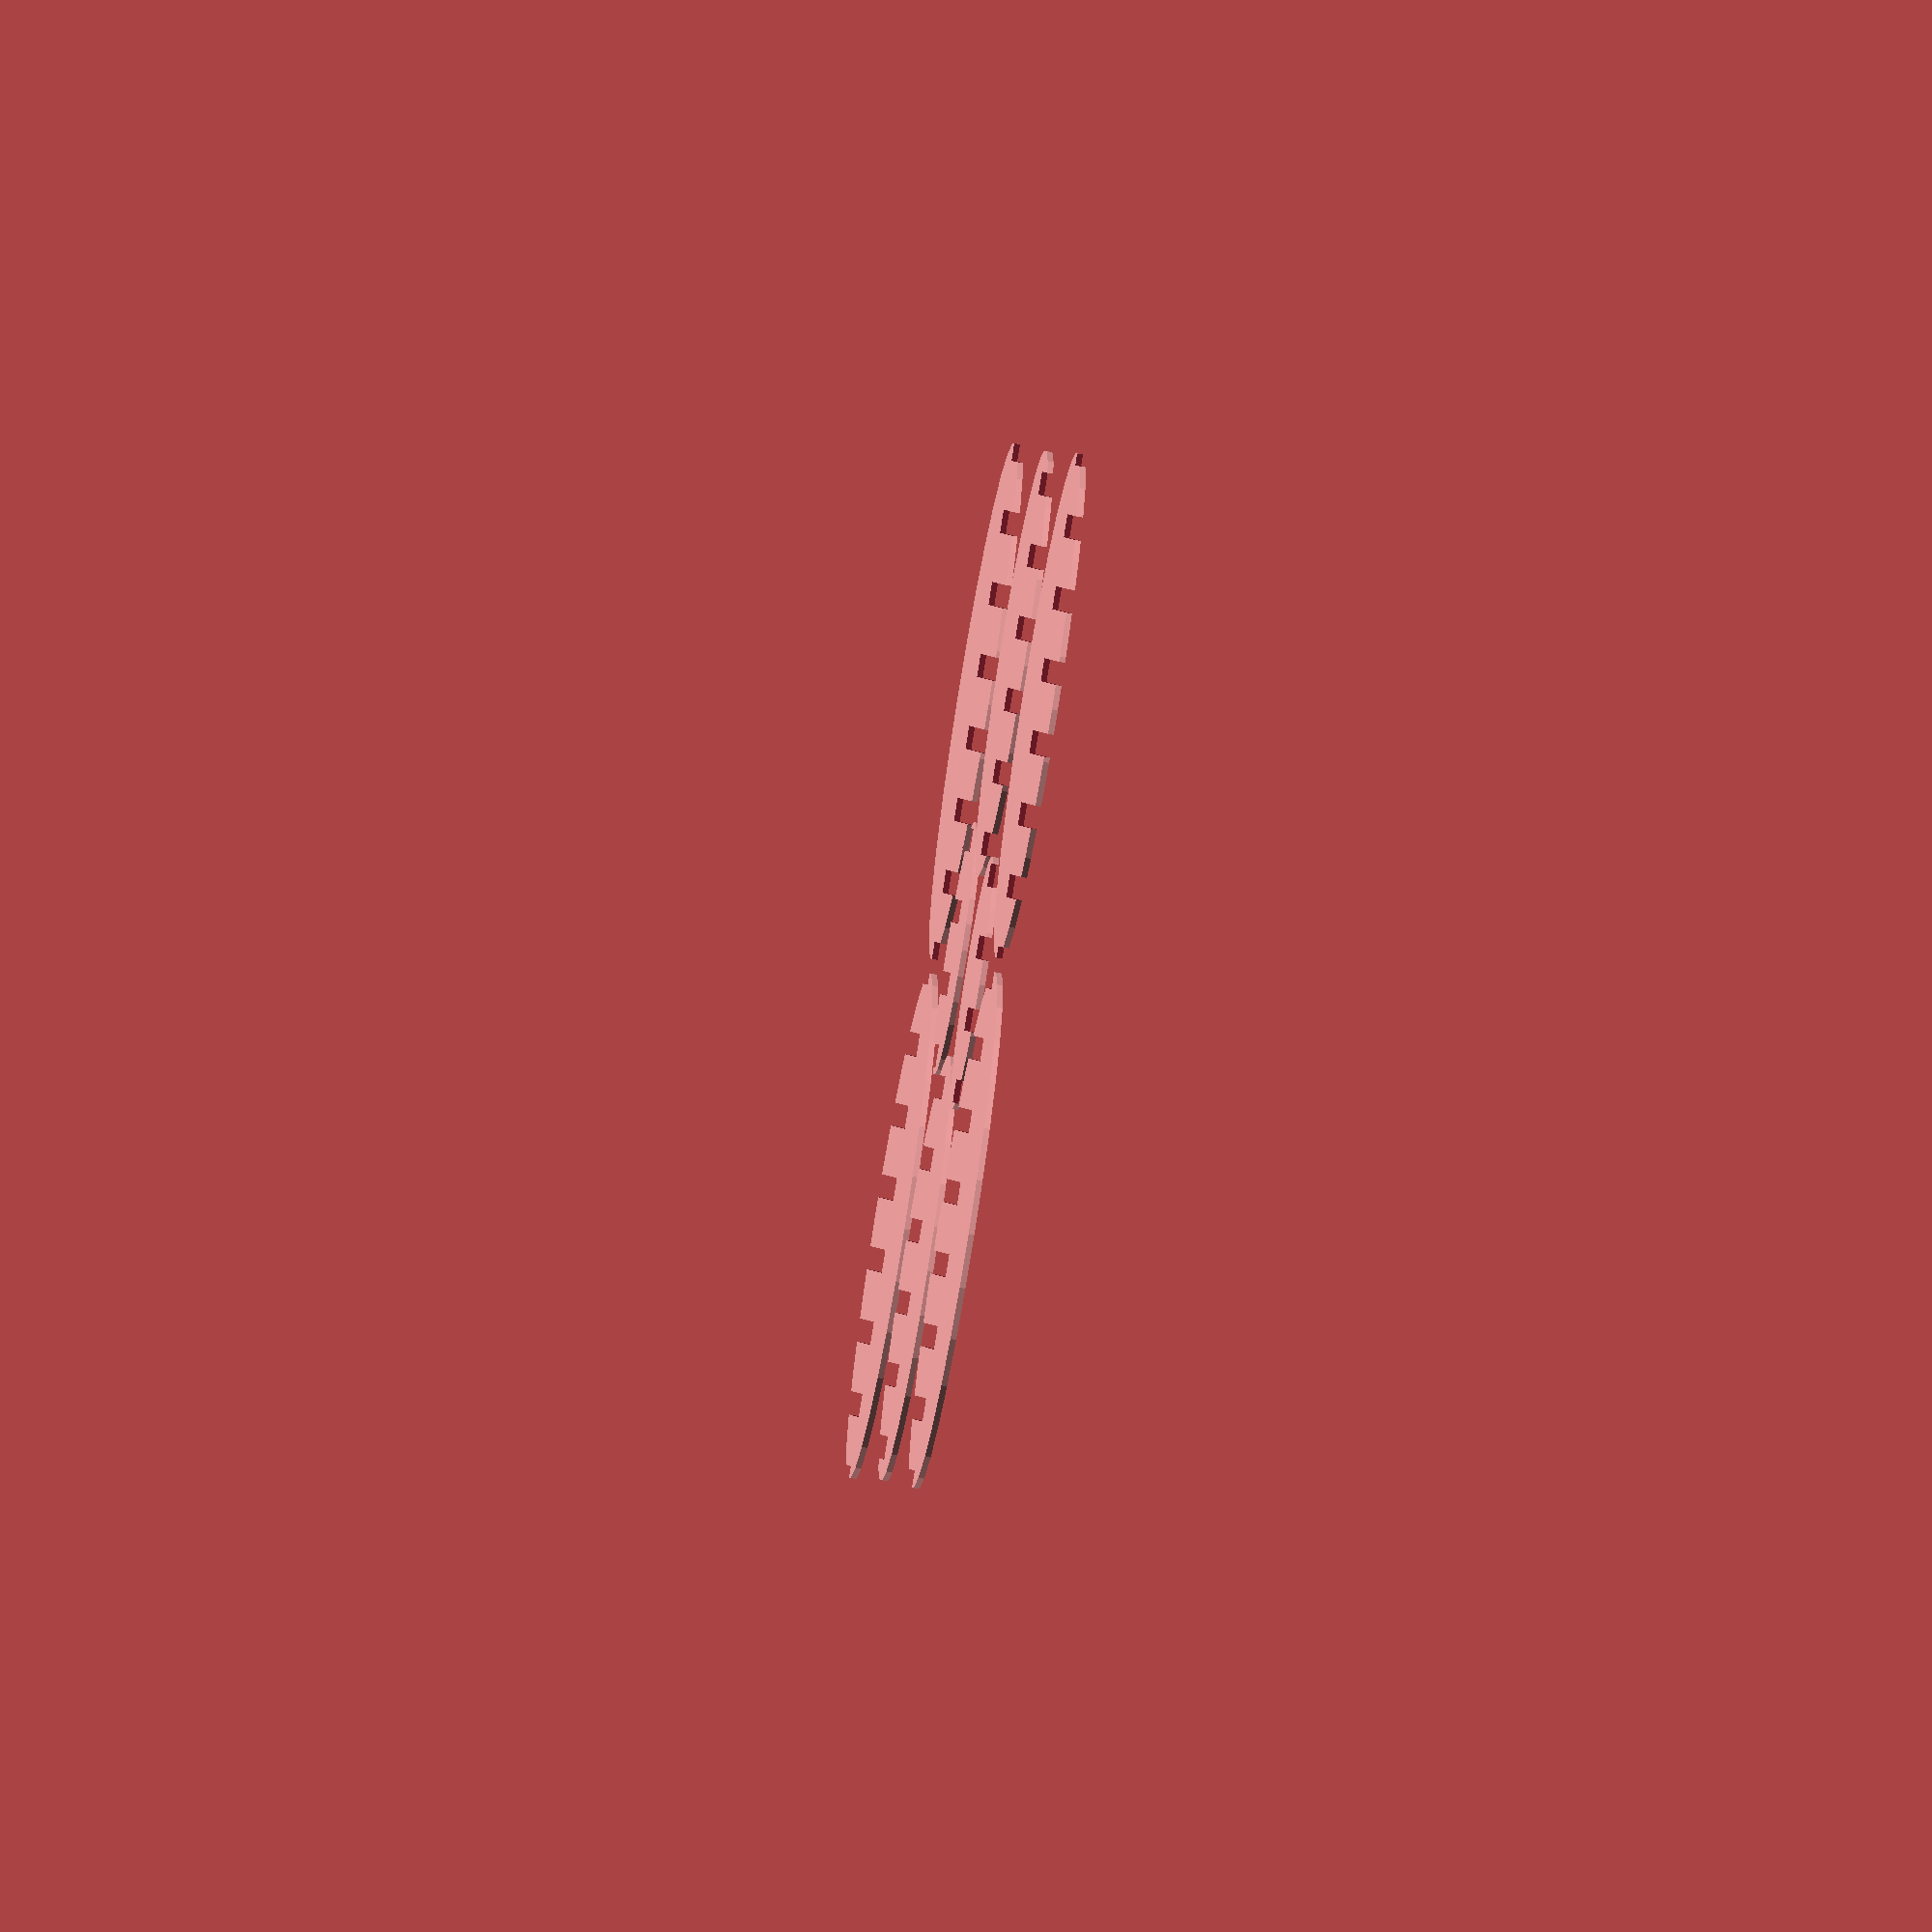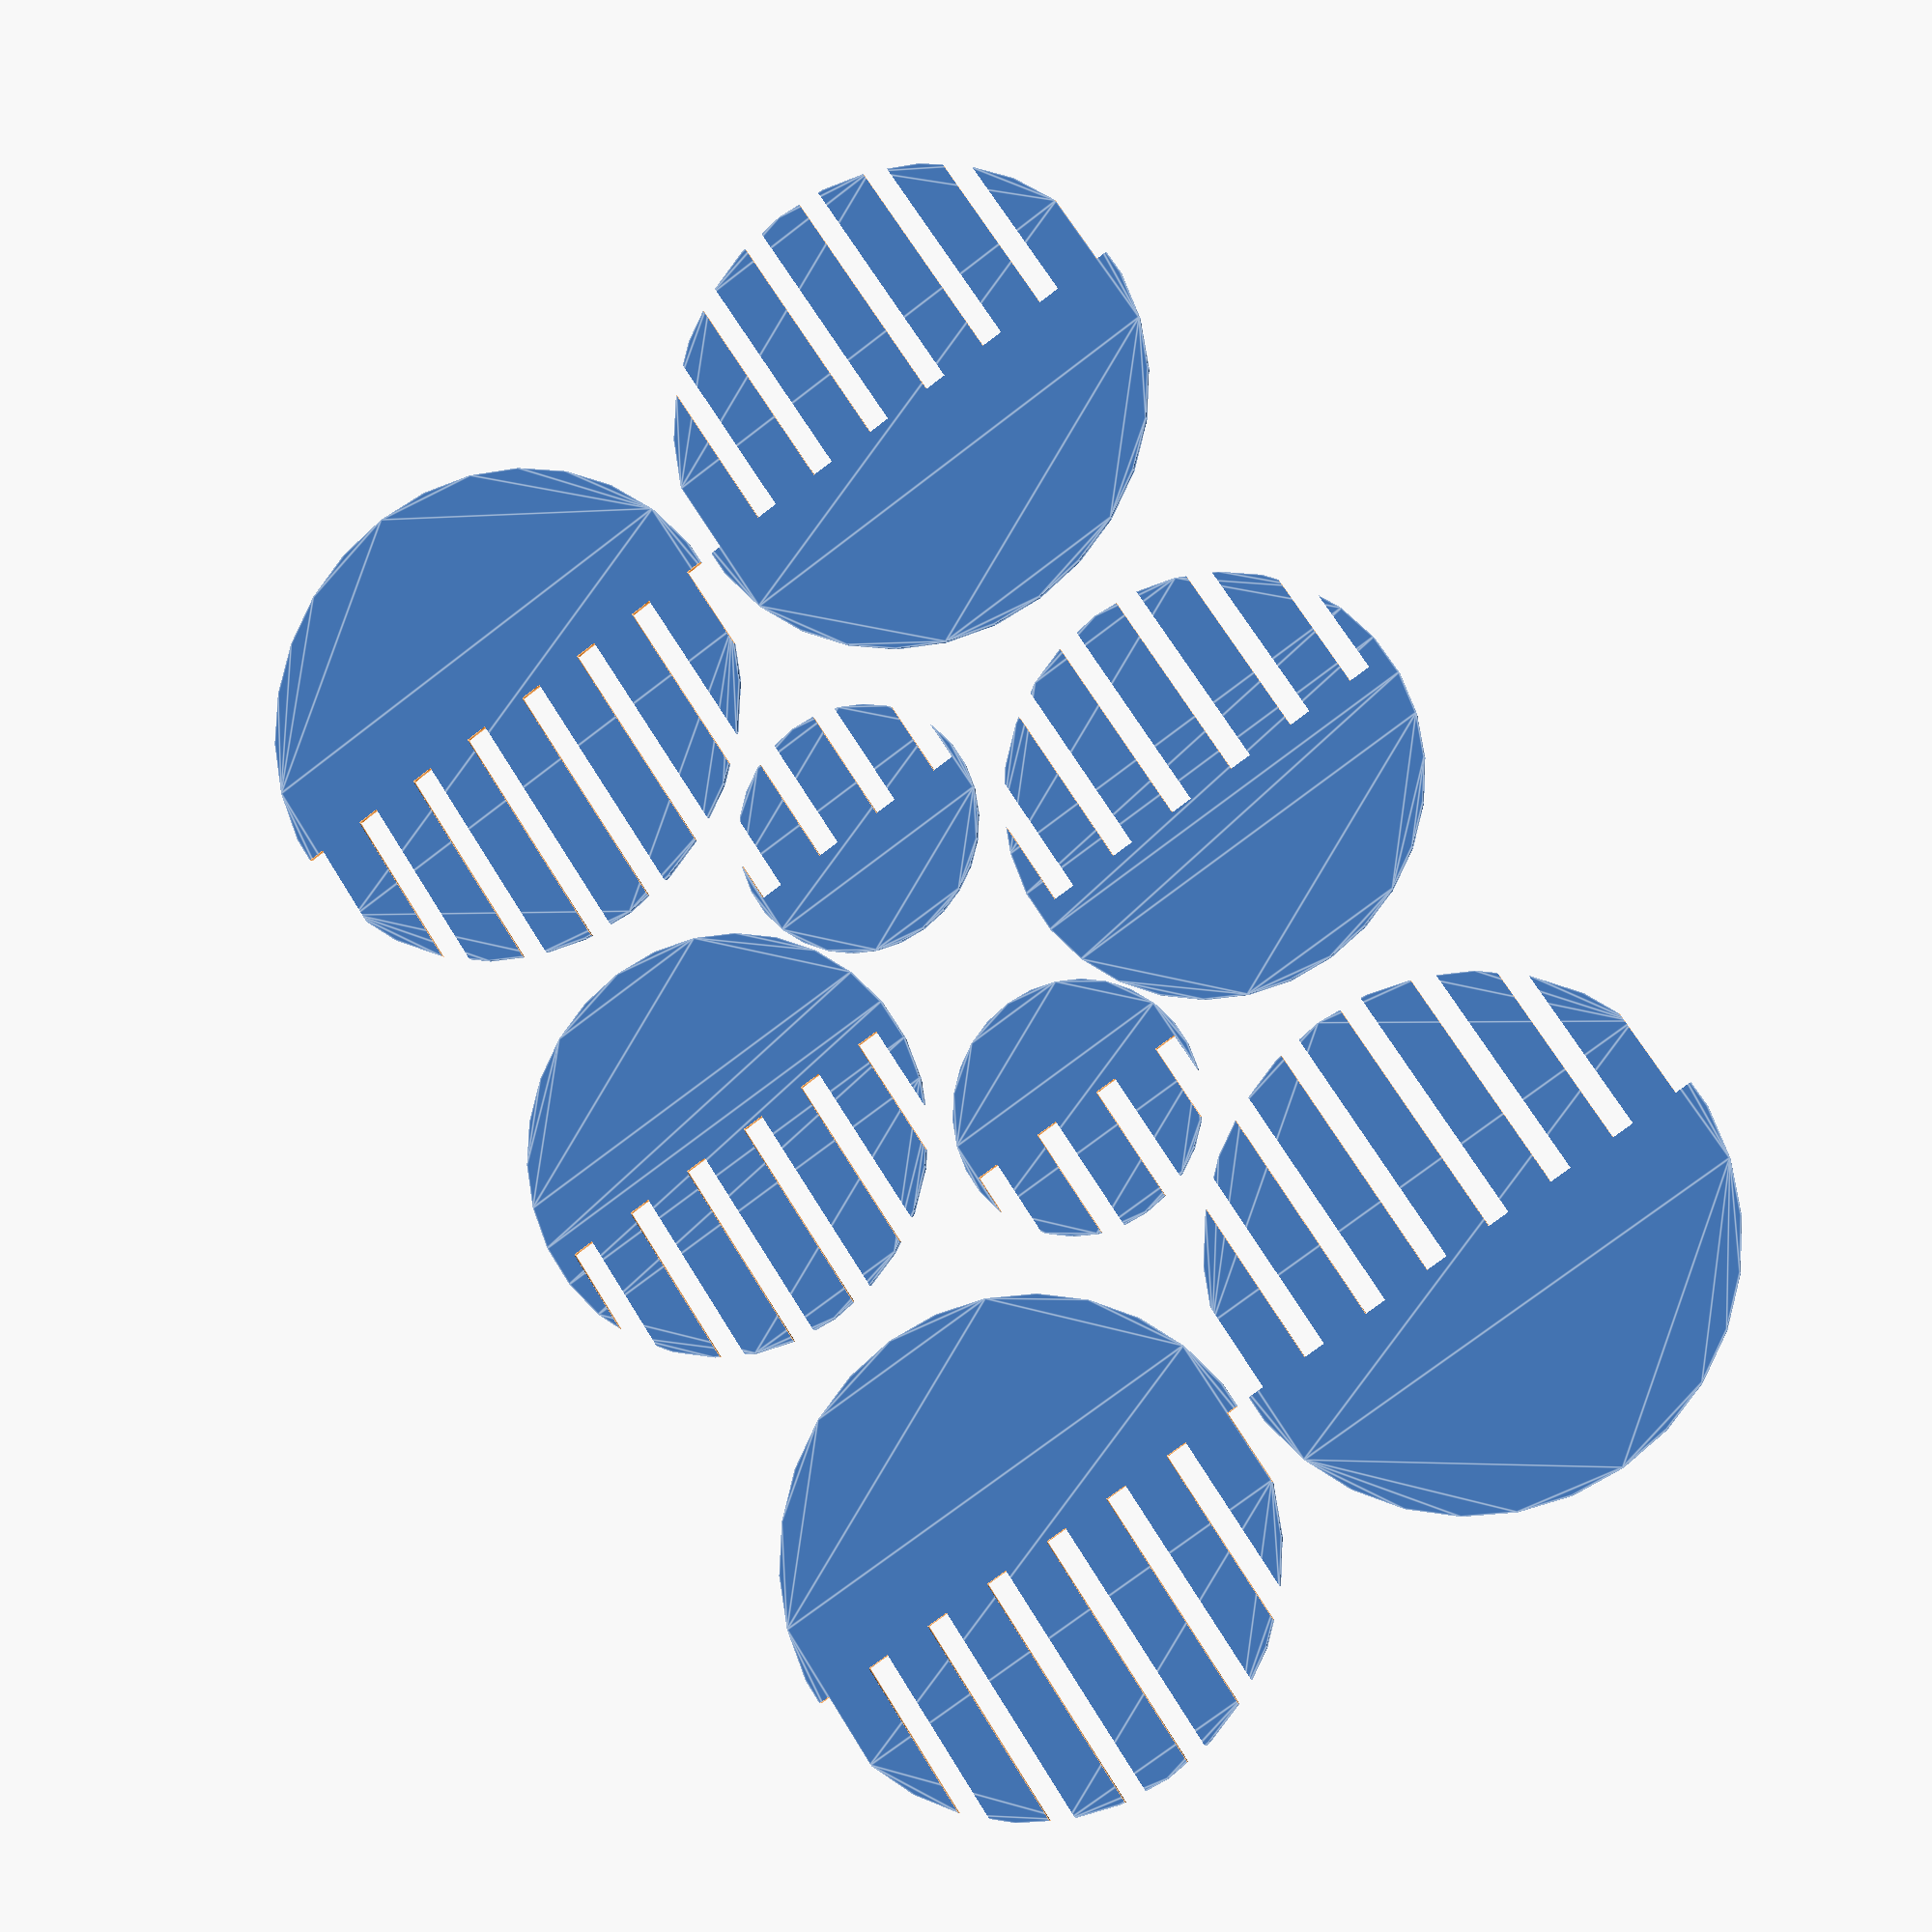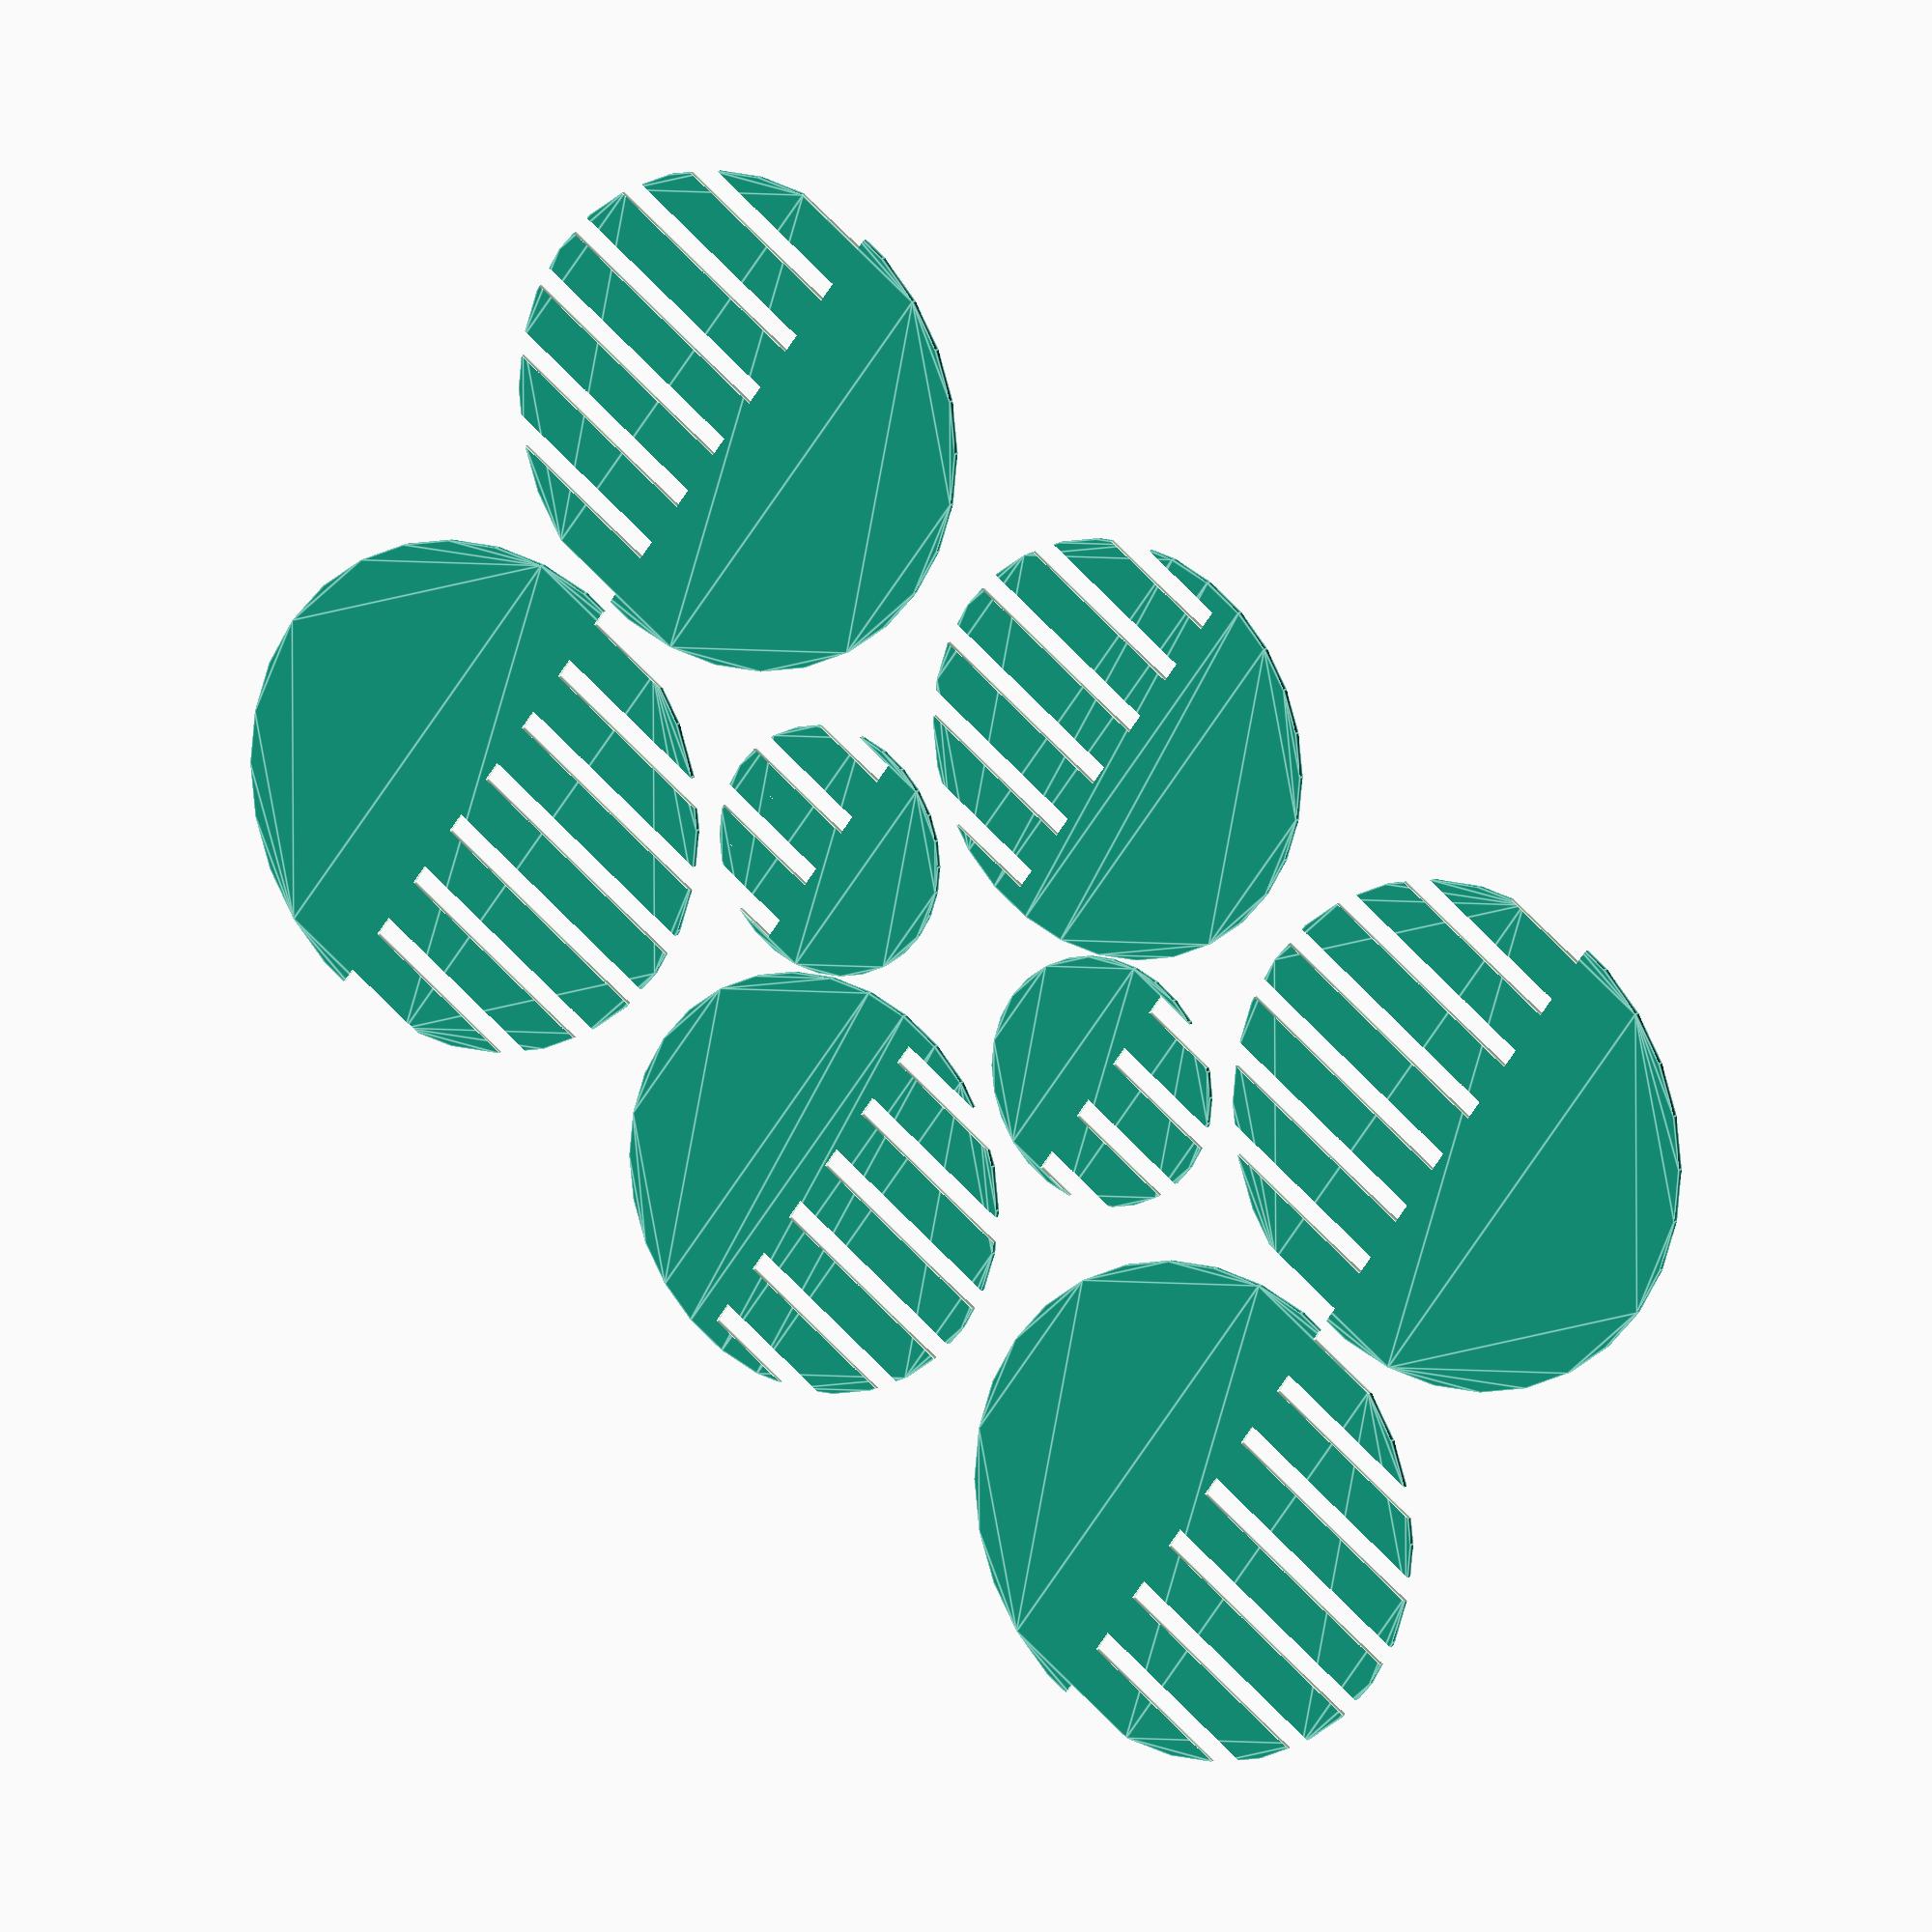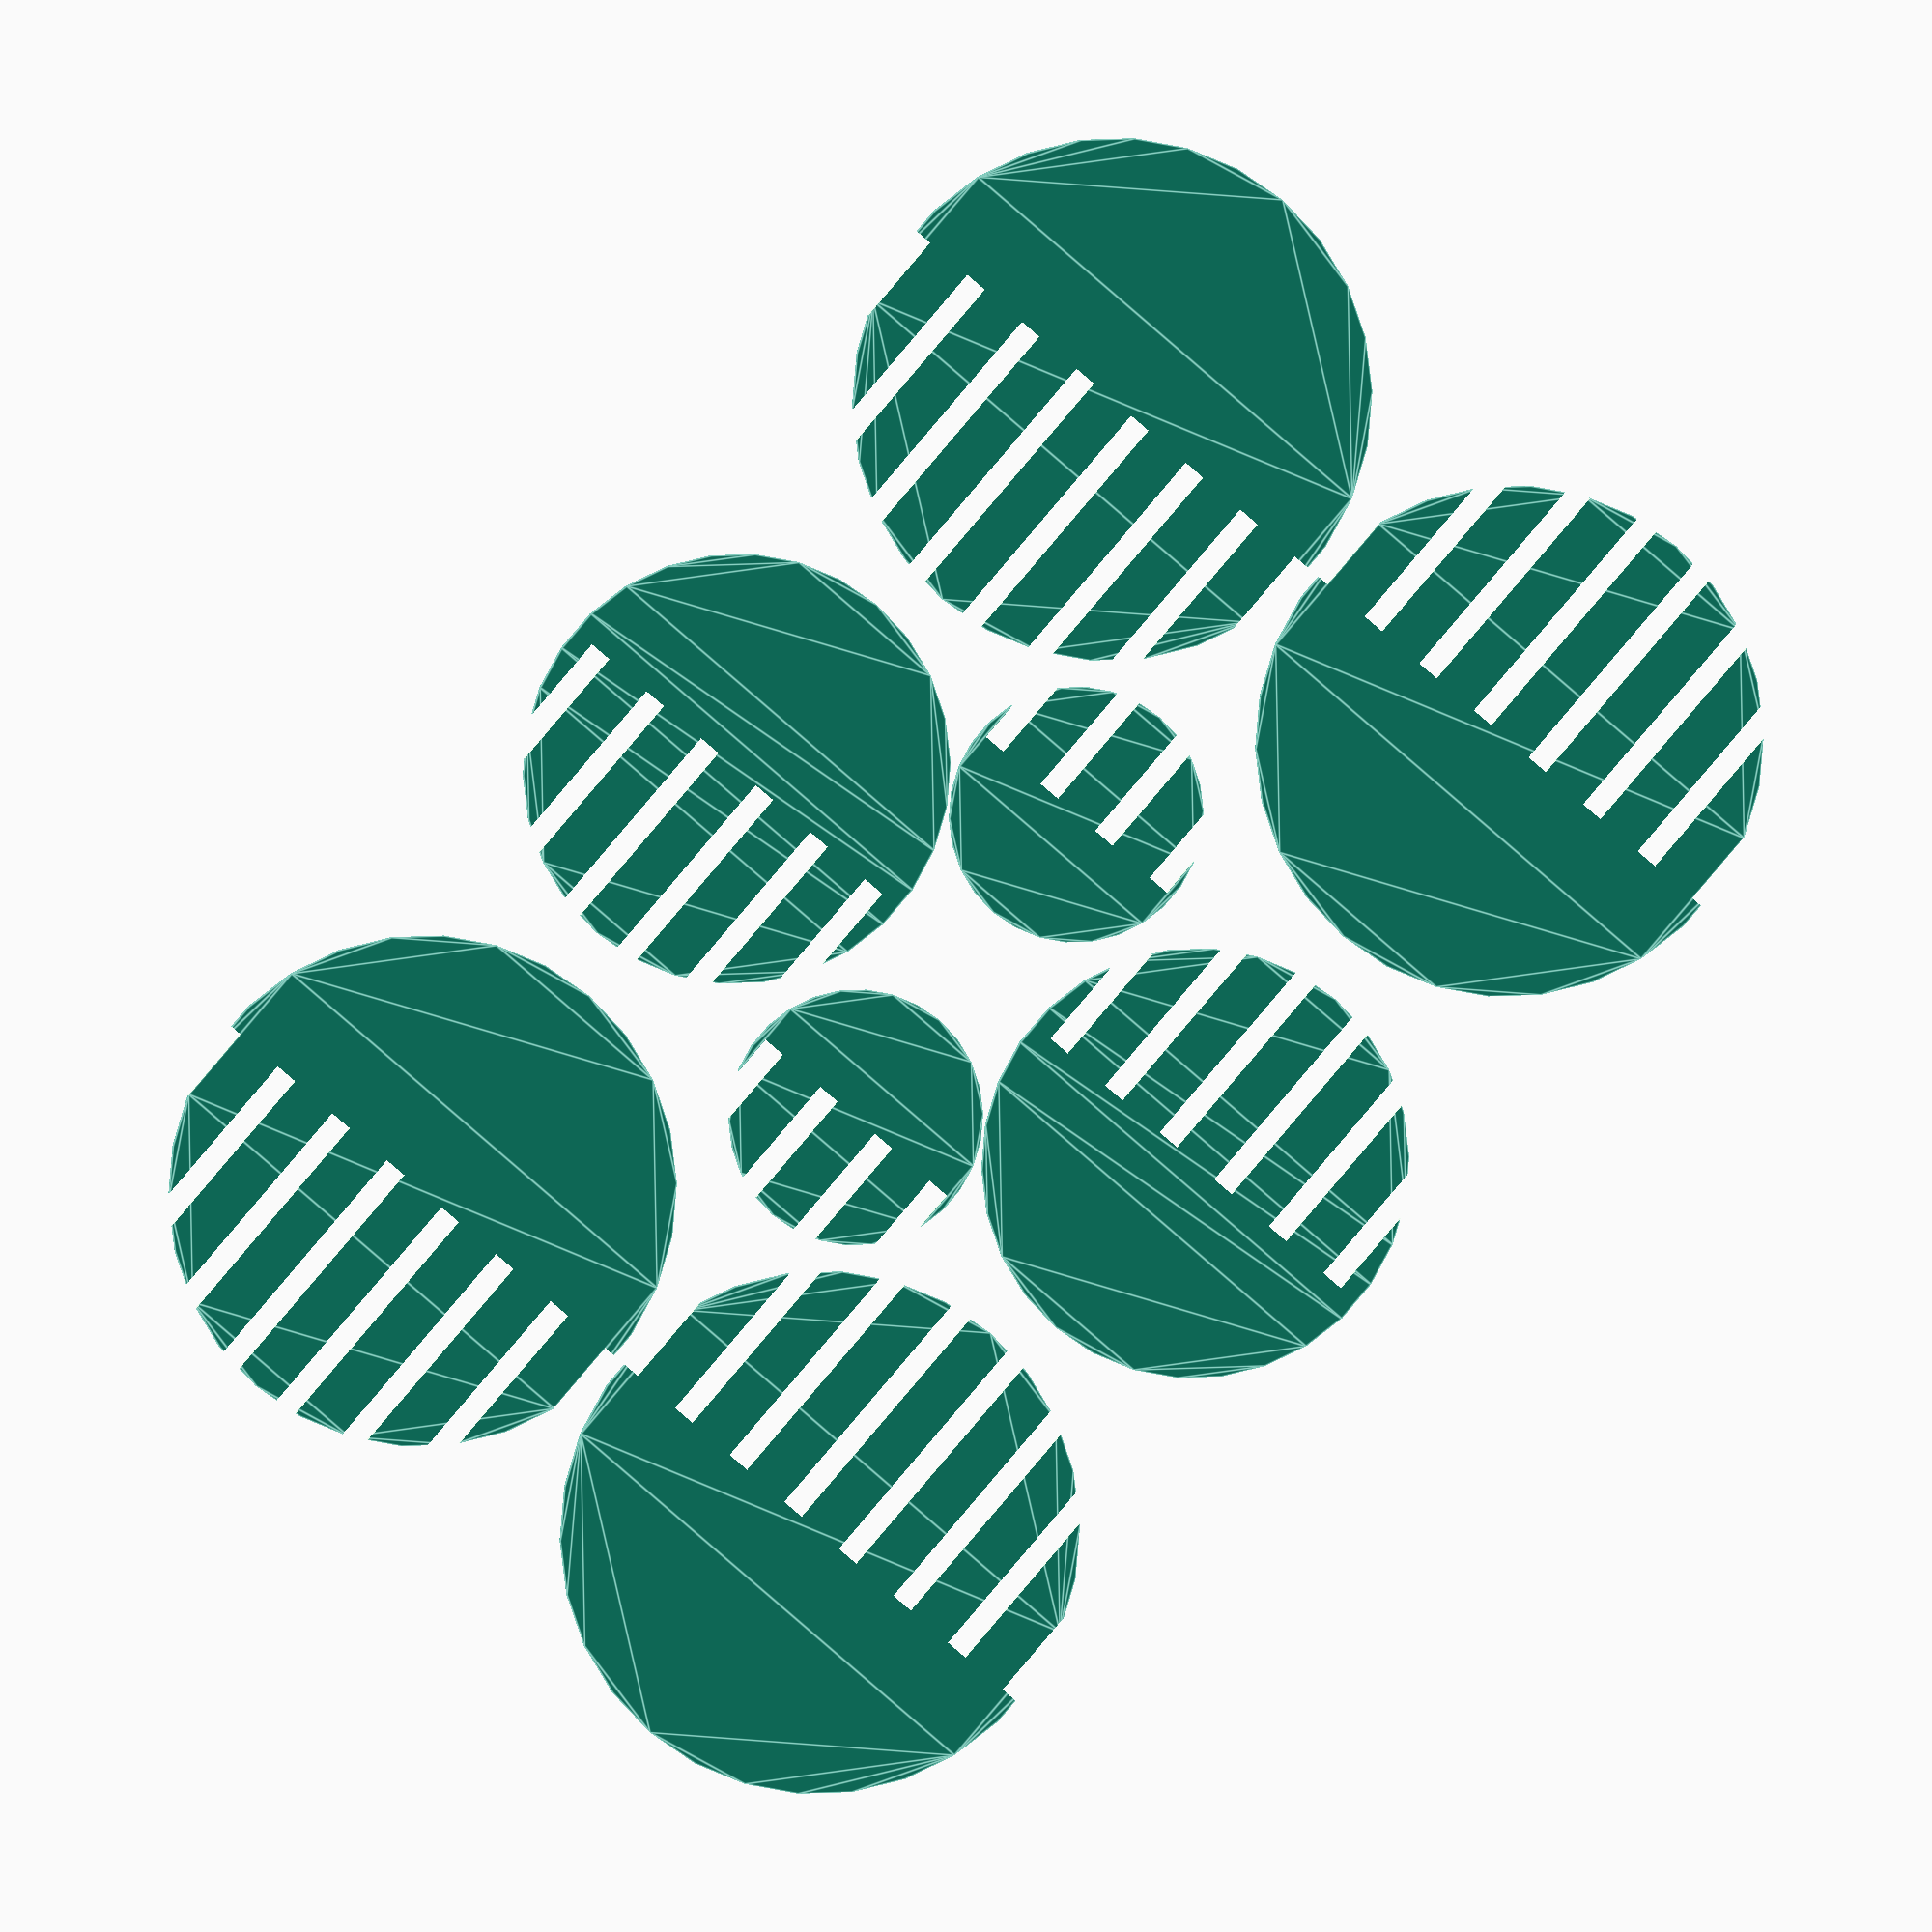
<openscad>


thick=4;
d=12.5;
b=9;

module bal_1(){
	r=2*b+4;
	difference() {
		circle(r=r);
		translate([r/2,d/2]) square([r,thick],center=true);
		translate([r/2,-d/2]) square([r,thick],center=true);
		translate([r/2,d*1.5]) square([r,thick],center=true);
		translate([r/2,-d*1.5]) square([r,thick],center=true);
	}
}

module bal_2(){
	r=3*b+10;
	difference() {
		circle(r=r);
		translate([r/2,d/2]) square([r,thick],center=true);
		translate([r/2,-d/2]) square([r,thick],center=true);
		translate([r/2,d*1.5]) square([r,thick],center=true);
		translate([r/2,-d*1.5]) square([r,thick],center=true);
		translate([r/2,d*2.5]) square([r,thick],center=true);
		translate([r/2,-d*2.5]) square([r,thick],center=true);
		}
	}	

module bal_3(){
	r=4*b+8;
	difference() {
		circle(r=r);
		translate([r/2,d/2]) square([r,thick],center=true);
		translate([r/2,-d/2]) square([r,thick],center=true);
		translate([r/2,d*1.5]) square([r,thick],center=true);
		translate([r/2,-d*1.5]) square([r,thick],center=true);
		translate([r/2,d*2.5]) square([r,thick],center=true);
		translate([r/2,-d*2.5]) square([r,thick],center=true);
		translate([r/2,d*3.5]) square([r,thick],center=true);
		translate([r/2,-d*3.5]) square([r,thick],center=true);
		}
	}	
module bal_4(){
	r=5*b;
	difference() {
		circle(r=r);
		translate([r/2,d/2]) square([r,thick],center=true);
		translate([r/2,-d/2]) square([r,thick],center=true);
		translate([r/2,d*1.5]) square([r,thick],center=true);
		translate([r/2,-d*1.5]) square([r,thick],center=true);
		translate([r/2,d*2.5]) square([r,thick],center=true);
		translate([r/2,-d*2.5]) square([r,thick],center=true);
		translate([r/2,d*3.5]) square([r,thick],center=true);
		translate([r/2,-d*3.5]) square([r,thick],center=true);

		}
	}


module set(){
	translate ([0,-5])bal_4();	
	translate ([180,-7]) bal_3();
	translate ([90,-13]) bal_2();
	translate ([122,42]) bal_1();
	}

set();
translate ([180,79]) rotate([180,180,0]) set();
//translate ([130,0]) rotate([0,0,0]) set();
//translate ([180,110]) rotate([180,180,0]) set();

</openscad>
<views>
elev=248.9 azim=290.5 roll=279.7 proj=o view=solid
elev=10.0 azim=56.6 roll=18.0 proj=p view=edges
elev=345.3 azim=215.7 roll=31.8 proj=o view=edges
elev=175.2 azim=130.9 roll=188.0 proj=o view=edges
</views>
